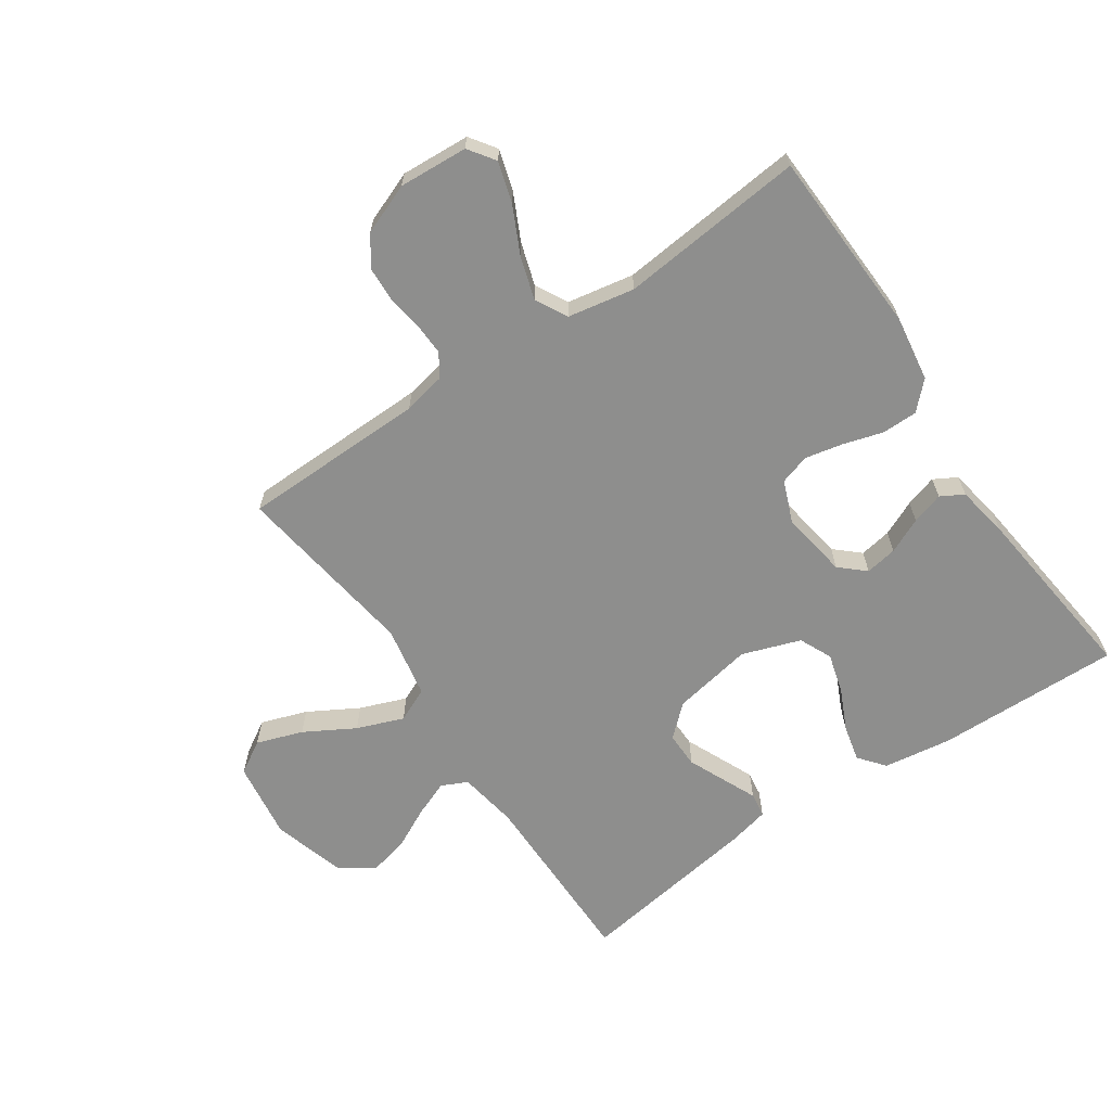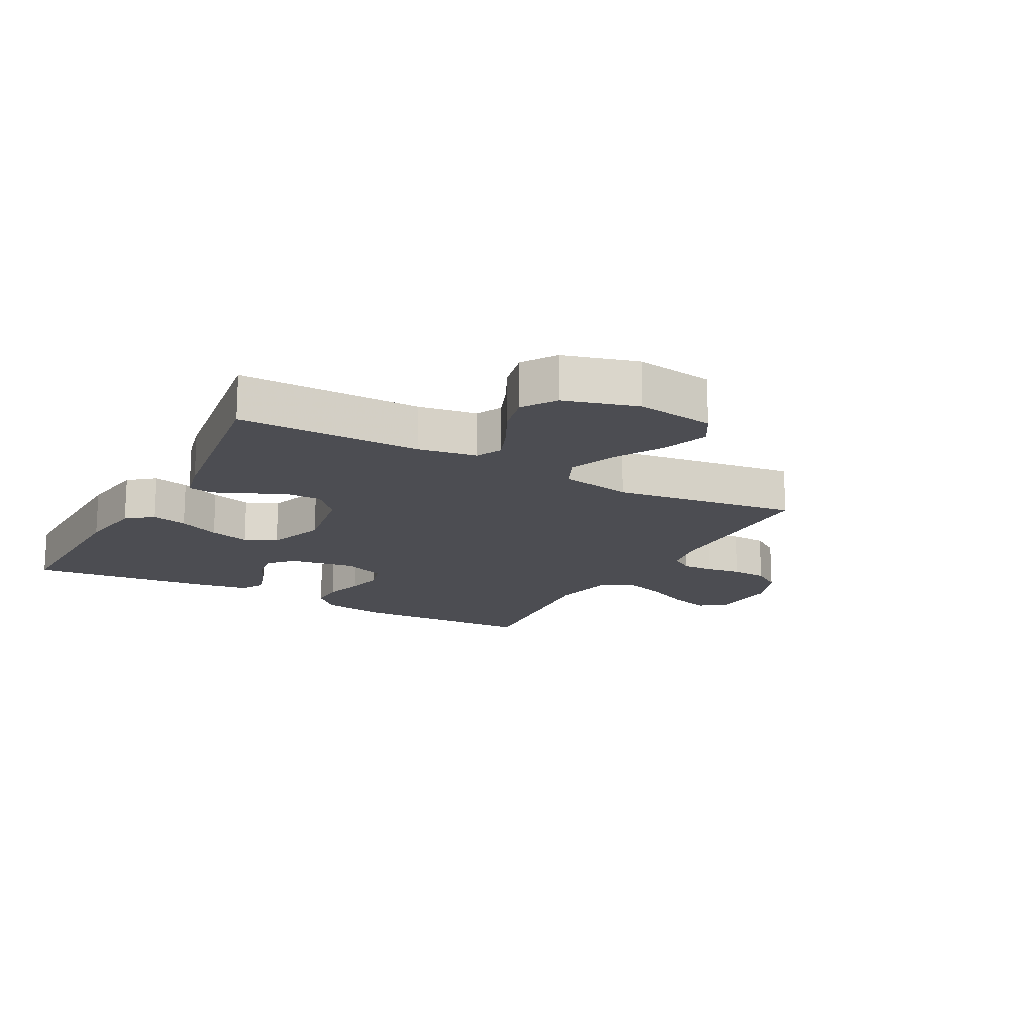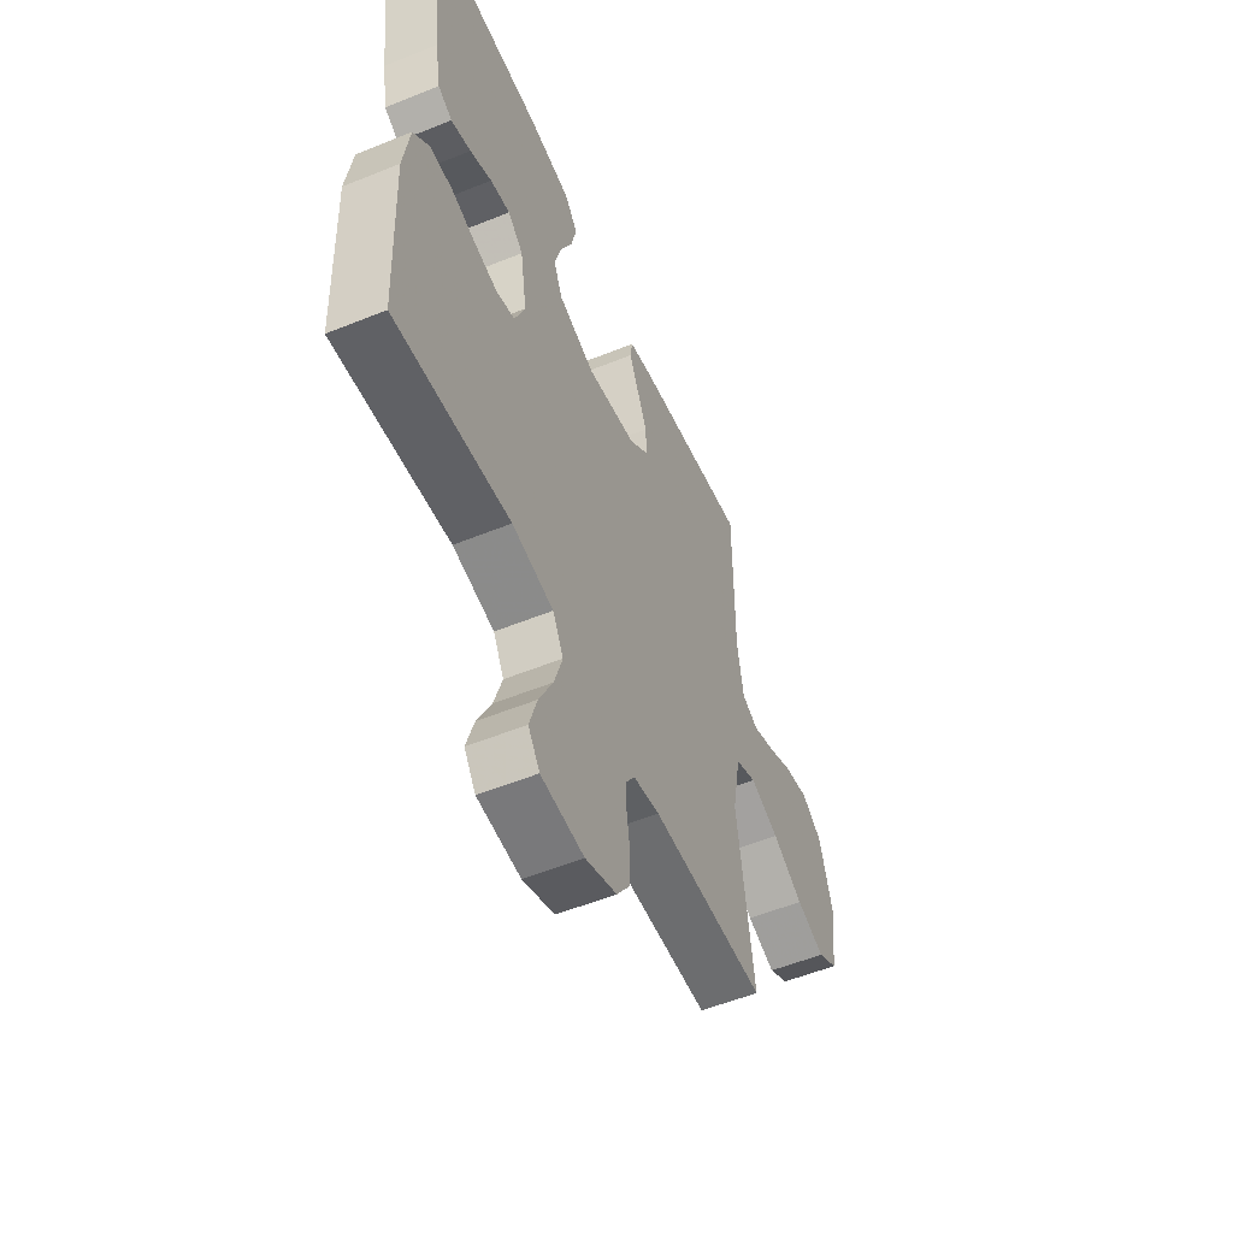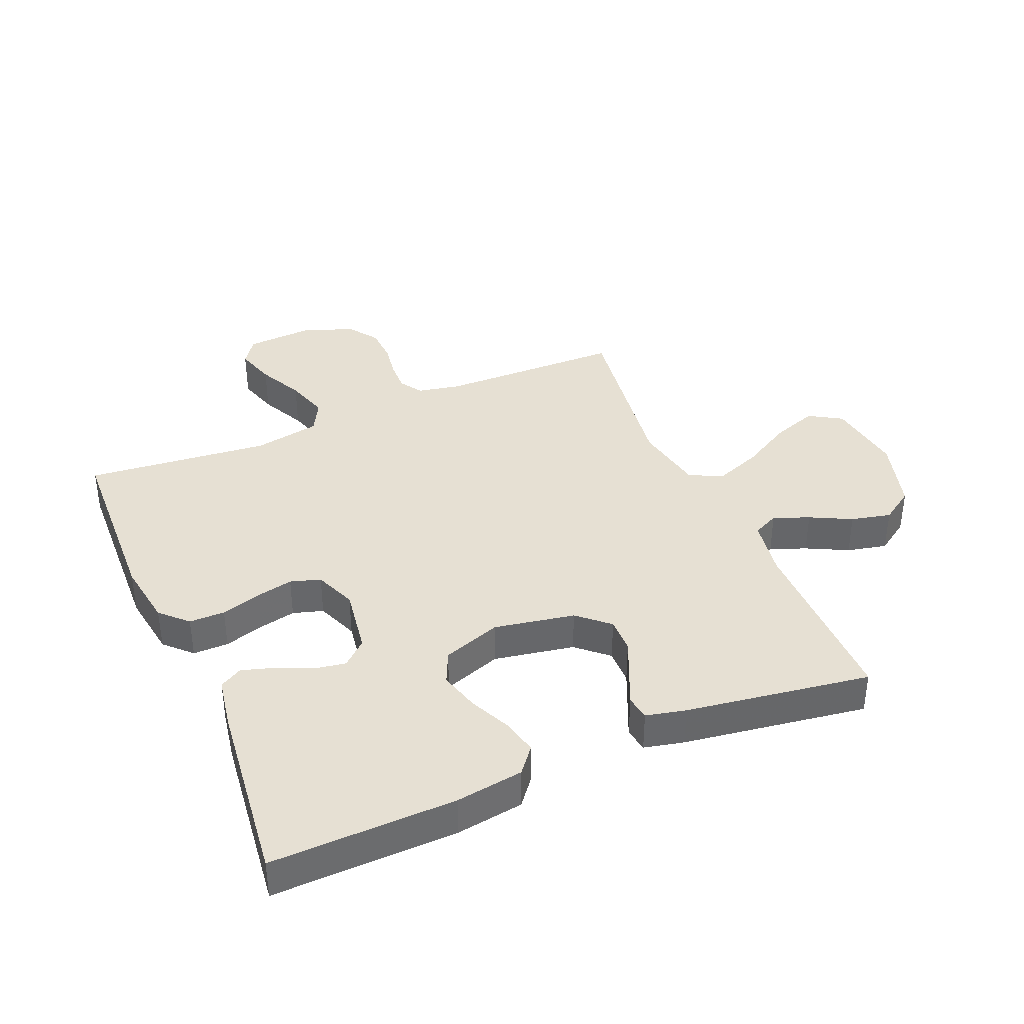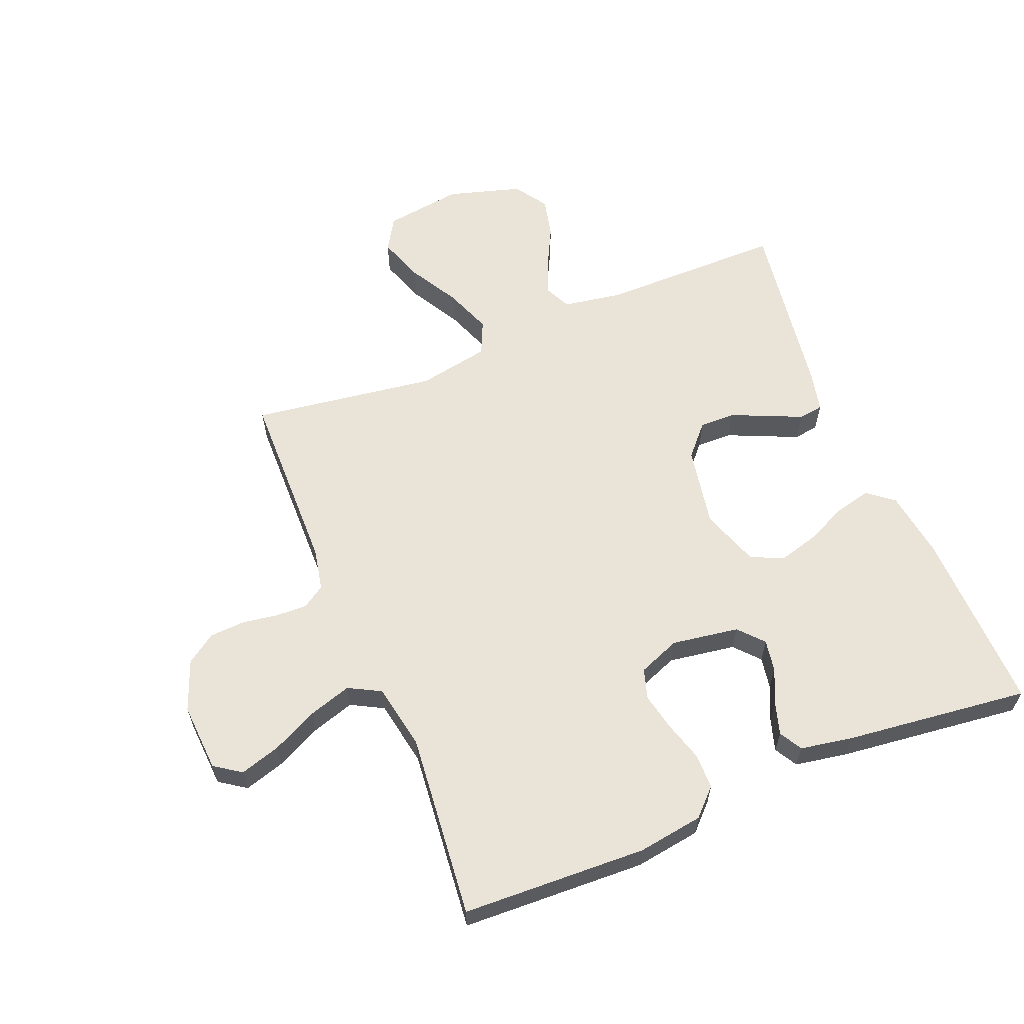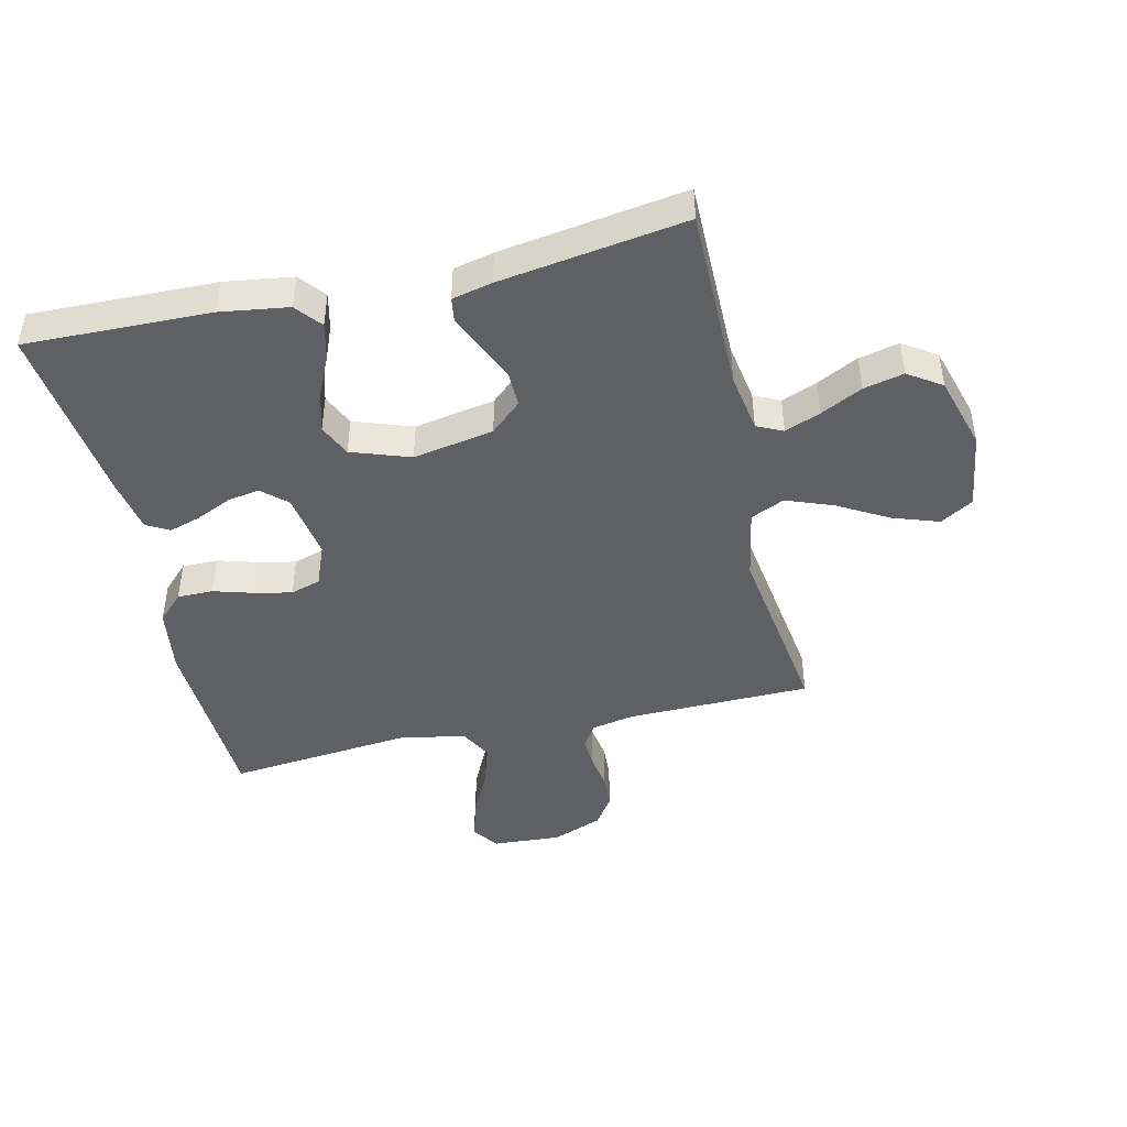
<metadata>
{"format":"obj","ext":"obj","renderer":"f3d","projection":"perspective","resolution":1024,"background":"white","views":[{"elev":-64.9,"azim":-145.8,"up":"+Y"},{"elev":-16.4,"azim":61.4,"up":"+Y"},{"elev":-54.7,"azim":-66.8,"up":"+Z"},{"elev":38.3,"azim":-23.1,"up":"+Y"},{"elev":60.8,"azim":-112.2,"up":"+Y"},{"elev":-44.8,"azim":13.0,"up":"+Y"}]}
</metadata>
<code>
v 0.5 0.07 -0.5
v 0.2 0.07 -0.505
v 0.131 0.07 -0.519
v 0.107 0.07 -0.556
v 0.109 0.07 -0.607
v 0.118 0.07 -0.664
v 0.115 0.07 -0.722
v 0.082 0.07 -0.77
v 0 0.07 -0.802
v -0.112 0.07 -0.795
v -0.142 0.07 -0.752
v -0.122 0.07 -0.686
v -0.086 0.07 -0.612
v -0.064 0.07 -0.542
v -0.092 0.07 -0.49
v -0.2 0.07 -0.47
v -0.5 0.07 -0.5
v -0.512 0.07 -0.2
v -0.496 0.07 -0.093
v -0.454 0.07 -0.051
v -0.396 0.07 -0.051
v -0.332 0.07 -0.07
v -0.271 0.07 -0.083
v -0.222 0.07 -0.068
v -0.195 0.07 0
v -0.212 0.07 0.109
v -0.252 0.07 0.145
v -0.304 0.07 0.136
v -0.361 0.07 0.11
v -0.413 0.07 0.094
v -0.45 0.07 0.115
v -0.465 0.07 0.2
v -0.5 0.07 0.5
v -0.2 0.07 0.493
v -0.09 0.07 0.477
v -0.056 0.07 0.435
v -0.07 0.07 0.376
v -0.101 0.07 0.309
v -0.119 0.07 0.244
v -0.095 0.07 0.191
v 0 0.07 0.158
v 0.131 0.07 0.182
v 0.181 0.07 0.227
v 0.18 0.07 0.285
v 0.153 0.07 0.346
v 0.129 0.07 0.4
v 0.135 0.07 0.44
v 0.2 0.07 0.455
v 0.5 0.07 0.5
v 0.5 0.07 0.2
v 0.516 0.07 0.104
v 0.558 0.07 0.084
v 0.616 0.07 0.107
v 0.683 0.07 0.141
v 0.748 0.07 0.156
v 0.802 0.07 0.12
v 0.837 0.07 0
v 0.819 0.07 -0.127
v 0.766 0.07 -0.159
v 0.691 0.07 -0.133
v 0.61 0.07 -0.087
v 0.534 0.07 -0.058
v 0.479 0.07 -0.083
v 0.457 0.07 -0.2
v 0.5 0 -0.5
v 0.2 0 -0.505
v 0.131 0 -0.519
v 0.107 0 -0.556
v 0.109 0 -0.607
v 0.118 0 -0.664
v 0.115 0 -0.722
v 0.082 0 -0.77
v 0 0 -0.802
v -0.112 0 -0.795
v -0.142 0 -0.752
v -0.122 0 -0.686
v -0.086 0 -0.612
v -0.064 0 -0.542
v -0.092 0 -0.49
v -0.2 0 -0.47
v -0.5 0 -0.5
v -0.512 0 -0.2
v -0.496 0 -0.093
v -0.454 0 -0.051
v -0.396 0 -0.051
v -0.332 0 -0.07
v -0.271 0 -0.083
v -0.222 0 -0.068
v -0.195 0 0
v -0.212 0 0.109
v -0.252 0 0.145
v -0.304 0 0.136
v -0.361 0 0.11
v -0.413 0 0.094
v -0.45 0 0.115
v -0.465 0 0.2
v -0.5 0 0.5
v -0.2 0 0.493
v -0.09 0 0.477
v -0.056 0 0.435
v -0.07 0 0.376
v -0.101 0 0.309
v -0.119 0 0.244
v -0.095 0 0.191
v 0 0 0.158
v 0.131 0 0.182
v 0.181 0 0.227
v 0.18 0 0.285
v 0.153 0 0.346
v 0.129 0 0.4
v 0.135 0 0.44
v 0.2 0 0.455
v 0.5 0 0.5
v 0.5 0 0.2
v 0.516 0 0.104
v 0.558 0 0.084
v 0.616 0 0.107
v 0.683 0 0.141
v 0.748 0 0.156
v 0.802 0 0.12
v 0.837 0 0
v 0.819 0 -0.127
v 0.766 0 -0.159
v 0.691 0 -0.133
v 0.61 0 -0.087
v 0.534 0 -0.058
v 0.479 0 -0.083
v 0.457 0 -0.2
f 58 59 60 61
f 58 61 62
f 57 58 62
f 56 57 62
f 53 54 55 56
f 52 53 56 62
f 51 52 62 63
f 47 48 49 50
f 45 46 47 50
f 44 45 50 51
f 43 44 51 63
f 35 36 37 38
f 35 38 39
f 34 35 39
f 33 34 39
f 32 33 39 40
f 28 29 30 31
f 27 28 31 32
f 19 20 21 22
f 19 22 23
f 16 17 18 19
f 15 16 19 23
f 14 15 23 24
f 10 11 12 13
f 10 13 14
f 9 10 14
f 8 9 14
f 5 6 7 8
f 4 5 8 14
f 3 4 14 24
f 64 1 2
f 42 43 63 64
f 41 42 64 2
f 27 32 40 41
f 26 27 41
f 25 26 41 2
f 2 3 24 25
f 125 124 123 122
f 126 125 122
f 126 122 121
f 126 121 120
f 120 119 118 117
f 126 120 117 116
f 127 126 116 115
f 114 113 112 111
f 114 111 110 109
f 115 114 109 108
f 127 115 108 107
f 102 101 100 99
f 103 102 99
f 103 99 98
f 103 98 97
f 104 103 97 96
f 95 94 93 92
f 96 95 92 91
f 86 85 84 83
f 87 86 83
f 83 82 81 80
f 87 83 80 79
f 88 87 79 78
f 77 76 75 74
f 78 77 74
f 78 74 73
f 78 73 72
f 72 71 70 69
f 78 72 69 68
f 88 78 68 67
f 66 65 128
f 128 127 107 106
f 66 128 106 105
f 105 104 96 91
f 105 91 90
f 66 105 90 89
f 89 88 67 66
f 1 65 66 2
f 2 66 67 3
f 3 67 68 4
f 4 68 69 5
f 5 69 70 6
f 6 70 71 7
f 7 71 72 8
f 8 72 73 9
f 9 73 74 10
f 10 74 75 11
f 11 75 76 12
f 12 76 77 13
f 13 77 78 14
f 14 78 79 15
f 15 79 80 16
f 16 80 81 17
f 17 81 82 18
f 18 82 83 19
f 19 83 84 20
f 20 84 85 21
f 21 85 86 22
f 22 86 87 23
f 23 87 88 24
f 24 88 89 25
f 25 89 90 26
f 26 90 91 27
f 27 91 92 28
f 28 92 93 29
f 29 93 94 30
f 30 94 95 31
f 31 95 96 32
f 32 96 97 33
f 33 97 98 34
f 34 98 99 35
f 35 99 100 36
f 36 100 101 37
f 37 101 102 38
f 38 102 103 39
f 39 103 104 40
f 40 104 105 41
f 41 105 106 42
f 42 106 107 43
f 43 107 108 44
f 44 108 109 45
f 45 109 110 46
f 46 110 111 47
f 47 111 112 48
f 48 112 113 49
f 49 113 114 50
f 50 114 115 51
f 51 115 116 52
f 52 116 117 53
f 53 117 118 54
f 54 118 119 55
f 55 119 120 56
f 56 120 121 57
f 57 121 122 58
f 58 122 123 59
f 59 123 124 60
f 60 124 125 61
f 61 125 126 62
f 62 126 127 63
f 63 127 128 64
f 64 128 65 1

</code>
